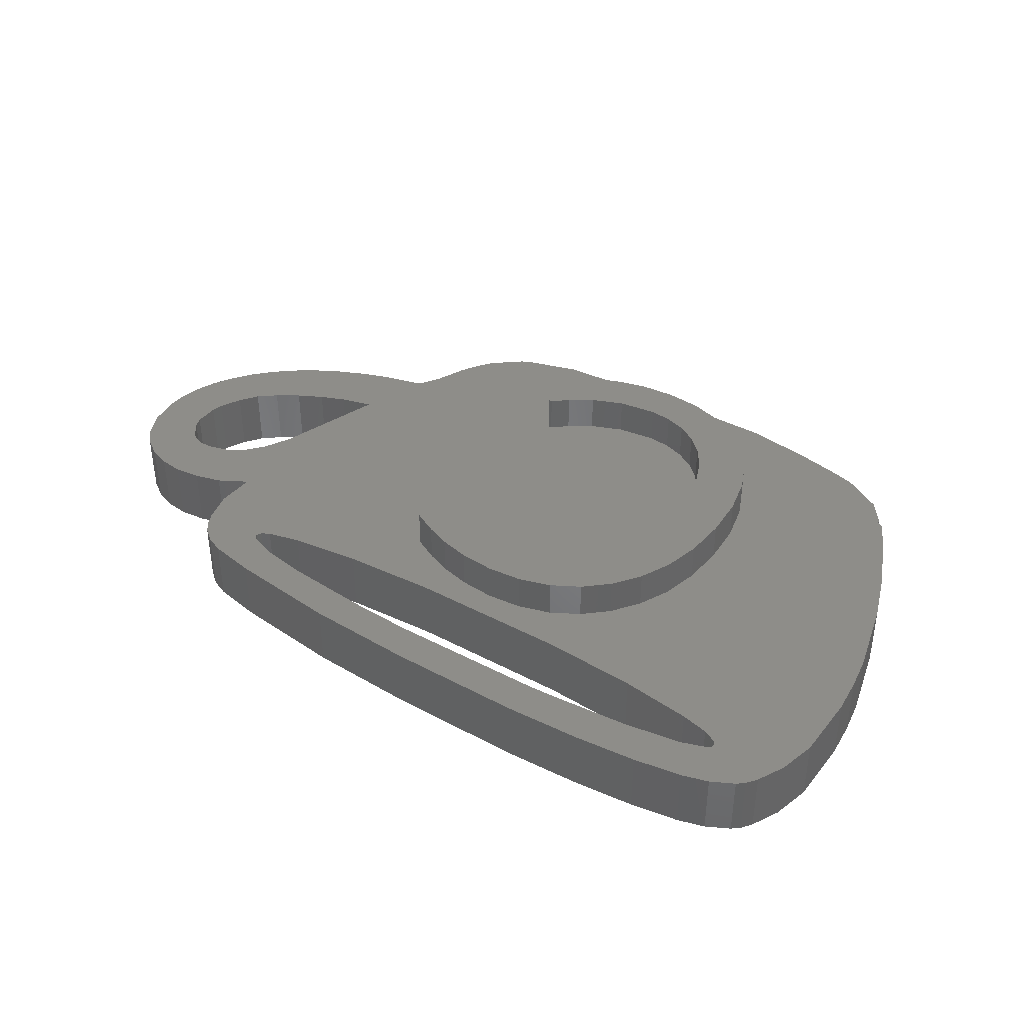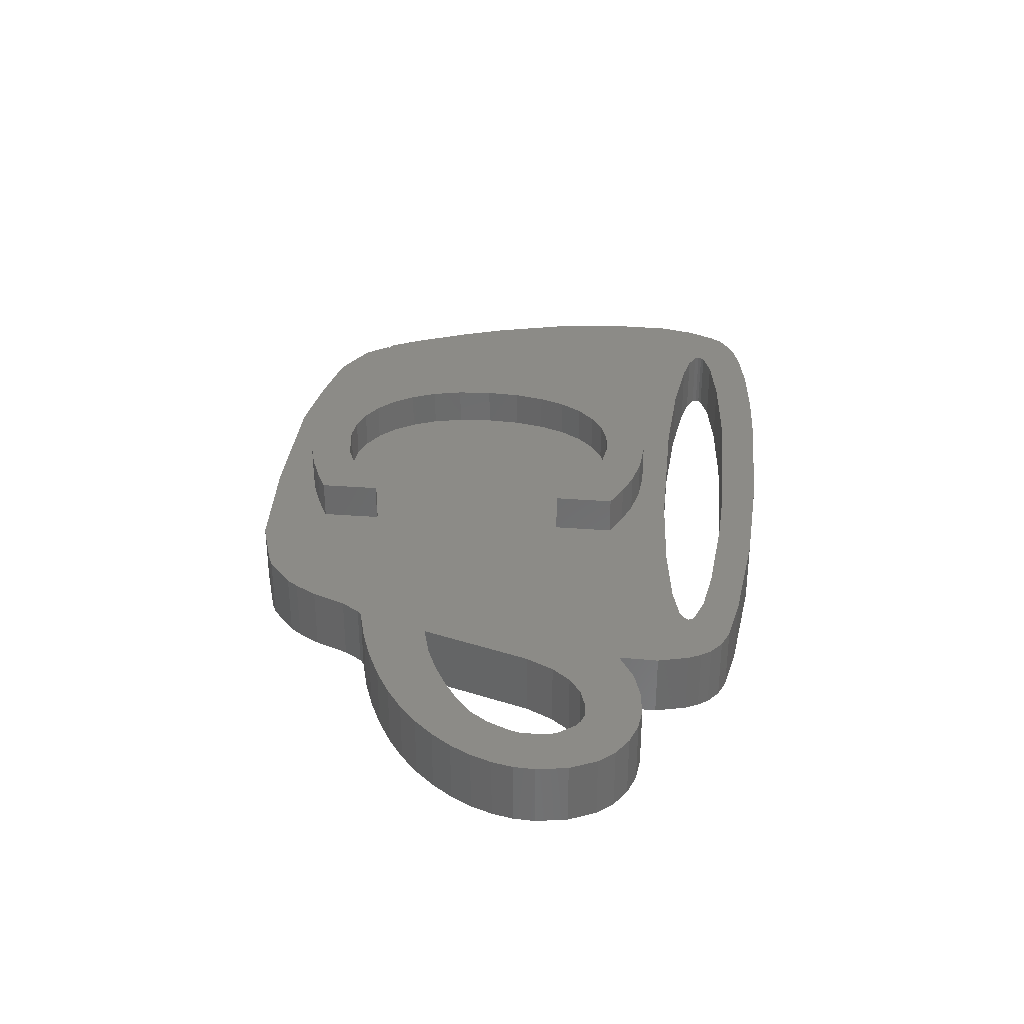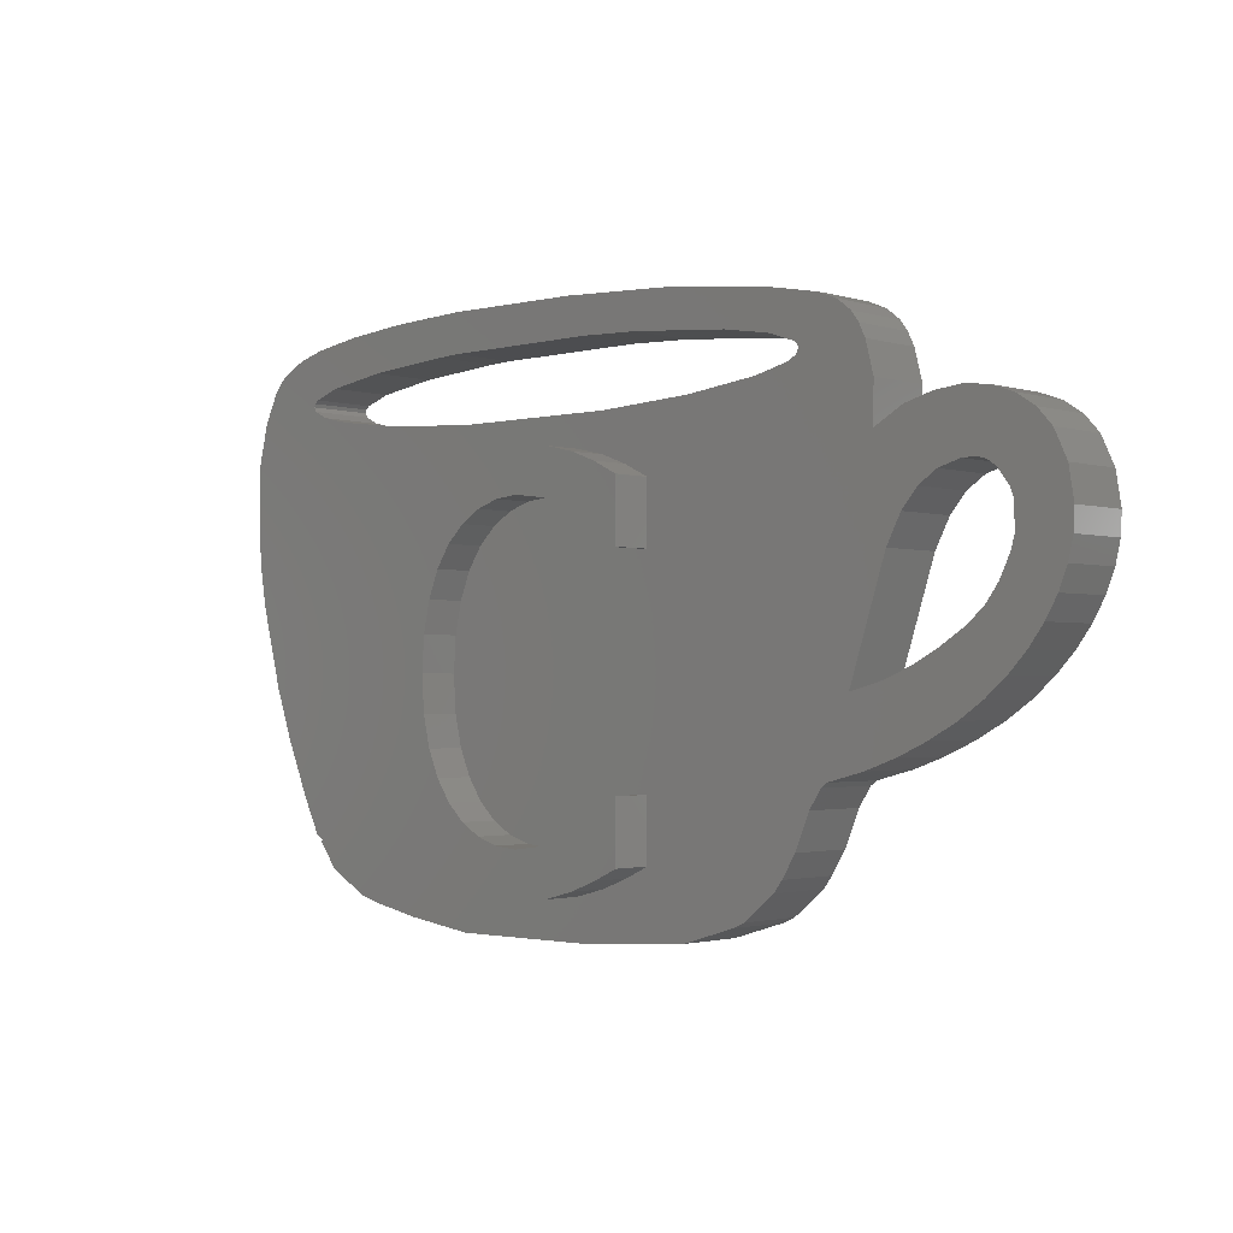
<metadata>
{"format":"stl","ext":"stl","renderer":"f3d","projection":"perspective","resolution":1024,"background":"white","views":[{"elev":38.8,"azim":-146.2,"up":"+Z"},{"elev":32.8,"azim":96.0,"up":"+Z"},{"elev":-1.9,"azim":42.6,"up":"+Y"}]}
</metadata>
<code>
# stl→obj: 318 verts, 636 faces
v -74.9 -52.88 2.982
v -74.9 -52.88 -0.001
v -78.19 -52.46 -0.001
v -78.19 -52.46 2.982
v -71.14 -50.15 2.982
v -71.14 -50.15 -0.001
v -63.96 -50.1 -0.001
v -72.24 -50.2 2.982
v -72.24 -50.2 -0.001
v -76.1 -50.51 2.982
v -76.1 -50.51 -0.001
v -78.84 -50.93 2.982
v -78.84 -50.93 -0.001
v -77.65 -48.83 2.982
v -79.88 -49.18 -0.001
v -79.88 -49.18 2.982
v -81.12 -49.54 2.982
v -81.12 -49.54 -0.001
v -80.13 -51.83 2.982
v -79.48 -52.16 -0.001
v -80.13 -51.83 -0.001
v -79.48 -52.16 2.982
v -80.23 -51.63 2.982
v -80.23 -51.63 -0.001
v -82.17 -50.09 2.982
v -82.17 -50.09 -0.001
v -82.52 -50.38 -0.001
v -82.52 -50.38 2.982
v -82.88 -50.87 -0.001
v -82.88 -50.87 2.982
v -83.5 -52.16 -0.001
v -83.5 -52.16 2.982
v -83.93 -53.93 -0.001
v -83.93 -53.93 2.982
v -83.8 -58.78 -0.001
v -83.54 -60.35 -0.001
v -83.8 -58.78 2.982
v -83.54 -60.35 2.982
v -83.97 -57.1 -0.001
v -83.97 -57.1 2.982
v -82.6 -63.97 -0.001
v -81.81 -66.21 2.982
v -82.6 -63.97 2.982
v -75.99 -73.08 2.982
v -73.75 -73.54 -0.001
v -73.75 -73.54 2.982
v -75.99 -73.08 -0.001
v -76.92 -72.83 2.982
v -76.92 -72.83 -0.001
v -78.79 -71.77 2.982
v -78.79 -71.77 -0.001
v -79.9 -70.38 2.982
v -79.9 -70.38 -0.001
v -79.53 -70.54 2.982
v -79.53 -70.54 -0.001
v -80.74 -68.7 -0.001
v -80.74 -68.7 2.982
v -81.81 -66.21 -0.001
v -79.64 -70.62 -0.001
v -79.64 -70.62 2.982
v -70.62 -74 2.982
v -70.62 -74 -0.001
v -63.96 -50.1 2.982
v -61.23 -50.2 -0.001
v -61.23 -50.2 2.982
v -49.46 -63.76 2.982
v -49.46 -63.76 -0.001
v -50.95 -64.16 -0.001
v -50.95 -64.16 2.982
v -49.3 -59.08 2.982
v -49.3 -59.08 -0.001
v -64.06 -74 2.982
v -64.06 -74 -0.001
v -58.76 -73.65 -0.001
v -58.76 -73.65 2.982
v -48.9 -66.49 2.982
v -48.9 -66.49 -0.001
v -47.52 -65.87 2.982
v -47.52 -65.87 -0.001
v -50.29 -66.99 2.982
v -50.29 -66.99 -0.001
v -51.94 -67.42 2.982
v -51.94 -67.42 -0.001
v -52.76 -68.45 2.982
v -53.41 -70.01 2.982
v -53.41 -70.01 -0.001
v -52.76 -68.45 -0.001
v -54.03 -71.01 2.982
v -54.03 -71.01 -0.001
v -54.41 -71.53 2.982
v -54.41 -71.53 -0.001
v -52.21 -67.62 2.982
v -52.21 -67.62 -0.001
v -55.81 -72.67 2.982
v -55.81 -72.67 -0.001
v -56.34 -72.91 2.982
v -56.34 -72.91 -0.001
v -74.76 -48.55 2.982
v -71.17 -48.39 -0.001
v -74.76 -48.55 -0.001
v -71.17 -48.39 2.982
v -77.65 -48.83 -0.001
v -80.01 -51.34 2.982
v -80.01 -51.34 -0.001
v -80.18 -51.48 2.982
v -80.18 -51.48 -0.001
v -70.53 -53.13 2.982
v -70.53 -53.13 -0.001
v -48.26 -63.26 2.982
v -48.26 -63.26 -0.001
v -46.02 -61.96 2.982
v -46.02 -61.96 -0.001
v -47.08 -62.64 -0.001
v -47.08 -62.64 2.982
v -45.2 -64.43 2.982
v -45.2 -64.43 -0.001
v -44.25 -63.62 2.982
v -44.25 -63.62 -0.001
v -46.26 -65.17 2.982
v -46.26 -65.17 -0.001
v -44.67 -56.47 -0.001
v -44.11 -57.2 -0.001
v -44.11 -57.2 2.982
v -44.67 -56.47 2.982
v -45.02 -56.23 2.982
v -45.02 -56.23 -0.001
v -44.89 -53.66 2.982
v -43.89 -54.02 -0.001
v -44.89 -53.66 -0.001
v -43.89 -54.02 2.982
v -45.99 -53.54 2.982
v -45.99 -53.54 -0.001
v -47.26 -53.68 -0.001
v -47.26 -53.68 2.982
v -48.52 -54.03 2.982
v -48.52 -54.03 -0.001
v -45.41 -56.1 2.982
v -45.41 -56.1 -0.001
v -46.1 -56.11 2.982
v -46.1 -56.11 -0.001
v -47.09 -56.4 2.982
v -47.09 -56.4 -0.001
v -47.93 -56.97 2.982
v -47.93 -56.97 -0.001
v -48.64 -57.81 2.982
v -48.64 -57.81 -0.001
v -44.56 -60.4 -0.001
v -45.17 -61.26 -0.001
v -45.17 -61.26 2.982
v -44.56 -60.4 2.982
v -43.93 -57.68 -0.001
v -43.93 -58.83 -0.001
v -43.93 -58.83 2.982
v -43.93 -57.68 2.982
v -44.07 -59.38 -0.001
v -44.07 -59.38 2.982
v -41.57 -57.95 -0.001
v -41.61 -58.92 2.982
v -41.61 -58.92 -0.001
v -41.57 -57.95 2.982
v -41.8 -56.53 -0.001
v -41.8 -56.53 2.982
v -41.83 -59.9 2.982
v -41.83 -59.9 -0.001
v -42.22 -60.87 2.982
v -42.22 -60.87 -0.001
v -42.75 -61.83 2.982
v -42.75 -61.83 -0.001
v -43.44 -62.75 2.982
v -43.44 -62.75 -0.001
v -59.73 -48.65 2.982
v -64.83 -48.42 2.982
v -62.93 -53.13 2.982
v -55.25 -52.46 2.982
v -42.38 -55.3 2.982
v -42.38 -55.3 -0.001
v -43.03 -54.57 2.982
v -43.03 -54.57 -0.001
v -54.46 -49.25 2.982
v -59.73 -48.65 -0.001
v -54.46 -49.25 -0.001
v -64.83 -48.42 -0.001
v -51.43 -50.01 2.982
v -51.43 -50.01 -0.001
v -52.26 -49.67 -0.001
v -52.26 -49.67 2.982
v -53.21 -51.63 -0.001
v -53.34 -51.86 2.982
v -53.21 -51.63 2.982
v -53.26 -51.48 -0.001
v -50.17 -51.56 2.982
v -49.81 -52.97 2.982
v -50.17 -51.56 -0.001
v -49.81 -52.97 -0.001
v -50.46 -50.96 2.982
v -50.46 -50.96 -0.001
v -50.8 -50.5 2.982
v -50.8 -50.5 -0.001
v -53.34 -51.86 -0.001
v -53.72 -52.07 -0.001
v -53.72 -52.07 2.982
v -53.26 -51.48 2.982
v -53.43 -51.34 2.982
v -53.43 -51.34 -0.001
v -54.62 -50.92 2.982
v -54.62 -50.92 -0.001
v -55.25 -52.46 -0.001
v -58.55 -52.88 2.982
v -58.55 -52.88 -0.001
v -56.75 -50.58 2.982
v -56.75 -50.58 -0.001
v -49.86 -54.8 2.982
v -49.86 -54.8 -0.001
v -62.93 -53.13 -0.001
v -73.59 -61.35 2.982
v -73.59 -65.44 2.982
v -73.73 -63.38 2.982
v -73.18 -59.6 2.982
v -73.16 -67.25 2.982
v -72.5 -58.1 2.982
v -72.48 -68.79 2.982
v -71.57 -56.8 2.982
v -71.56 -70.05 2.982
v -71.34 -63.38 2.982
v -71.24 -61.8 2.982
v -70.44 -55.77 2.982
v -70.93 -60.38 2.982
v -70.45 -59.16 2.982
v -69.8 -58.17 2.982
v -69.12 -55.03 2.982
v -68.99 -57.39 2.982
v -67.62 -54.57 2.982
v -68.07 -56.83 2.982
v -67.05 -56.49 2.982
v -65.96 -54.42 2.982
v -65.98 -56.38 2.982
v -64.18 -56.61 2.982
v -64.33 -54.55 2.982
v -62.92 -54.87 2.982
v -62.75 -57.2 2.982
v -61.78 -55.31 2.982
v -61.59 -57.98 2.982
v -60.62 -55.88 2.982
v -60.81 -58.65 2.982
v -60.62 -58.65 2.982
v -71.23 -65.03 2.982
v -70.43 -71.04 2.982
v -70.91 -66.44 2.982
v -70.4 -67.62 2.982
v -69.11 -71.75 2.982
v -69.74 -68.6 2.982
v -68.96 -69.35 2.982
v -67.62 -72.17 2.982
v -68.05 -69.9 2.982
v -67.04 -70.22 2.982
v -65.99 -72.31 2.982
v -65.98 -70.33 2.982
v -64.32 -72.19 2.982
v -64.14 -70.09 2.982
v -62.92 -71.81 2.982
v -62.63 -69.47 2.982
v -61.7 -71.34 2.982
v -61.53 -68.74 2.982
v -60.62 -70.83 2.982
v -60.8 -68.09 2.982
v -60.62 -68.09 2.982
v -71.56 -70.05 4.769
v -71.23 -65.03 4.769
v -71.34 -63.38 4.769
v -70.43 -71.04 4.769
v -70.91 -66.44 4.769
v -70.4 -67.62 4.769
v -69.11 -71.75 4.769
v -69.74 -68.6 4.769
v -68.96 -69.35 4.769
v -67.62 -72.17 4.769
v -68.05 -69.9 4.769
v -67.04 -70.22 4.769
v -65.99 -72.31 4.769
v -65.98 -70.33 4.769
v -64.32 -72.19 4.769
v -64.14 -70.09 4.769
v -62.92 -71.81 4.769
v -62.63 -69.47 4.769
v -61.7 -71.34 4.769
v -61.53 -68.74 4.769
v -60.62 -70.83 4.769
v -60.8 -68.09 4.769
v -60.62 -68.09 4.769
v -73.59 -65.44 4.769
v -73.59 -61.35 4.769
v -73.73 -63.38 4.769
v -73.18 -59.6 4.769
v -73.16 -67.25 4.769
v -72.5 -58.1 4.769
v -72.48 -68.79 4.769
v -71.57 -56.8 4.769
v -71.24 -61.8 4.769
v -70.44 -55.77 4.769
v -70.93 -60.38 4.769
v -70.45 -59.16 4.769
v -69.8 -58.17 4.769
v -69.12 -55.03 4.769
v -68.99 -57.39 4.769
v -67.62 -54.57 4.769
v -68.07 -56.83 4.769
v -67.05 -56.49 4.769
v -65.96 -54.42 4.769
v -65.98 -56.38 4.769
v -64.18 -56.61 4.769
v -64.33 -54.55 4.769
v -62.92 -54.87 4.769
v -62.75 -57.2 4.769
v -61.78 -55.31 4.769
v -61.59 -57.98 4.769
v -60.62 -55.88 4.769
v -60.81 -58.65 4.769
v -60.62 -58.65 4.769
f 1 2 3
f 1 3 4
f 5 6 7
f 8 6 5
f 8 9 6
f 10 9 8
f 10 11 9
f 12 11 10
f 12 13 11
f 14 15 16
f 17 15 18
f 16 15 17
f 19 20 21
f 22 20 19
f 23 19 24
f 24 19 21
f 4 3 20
f 4 20 22
f 25 26 27
f 25 27 28
f 27 29 30
f 27 30 28
f 29 31 32
f 29 32 30
f 31 33 34
f 31 34 32
f 35 36 37
f 37 36 38
f 39 35 40
f 40 35 37
f 33 39 40
f 33 40 34
f 41 42 43
f 36 41 43
f 36 43 38
f 17 26 25
f 17 18 26
f 44 45 46
f 44 47 45
f 48 49 44
f 44 49 47
f 50 51 48
f 48 51 49
f 52 53 54
f 54 53 55
f 56 53 57
f 57 53 52
f 58 56 42
f 42 56 57
f 41 58 42
f 54 55 59
f 54 59 60
f 59 51 50
f 59 50 60
f 46 45 61
f 61 45 62
f 63 64 65
f 63 7 64
f 66 67 68
f 66 68 69
f 70 69 71
f 71 69 68
f 72 73 74
f 72 74 75
f 61 62 72
f 72 62 73
f 76 77 78
f 78 77 79
f 80 81 76
f 76 81 77
f 82 83 80
f 80 83 81
f 84 85 86
f 84 86 87
f 85 88 89
f 85 89 86
f 88 90 91
f 88 91 89
f 92 83 82
f 92 93 83
f 92 84 87
f 92 87 93
f 94 95 90
f 90 95 91
f 96 97 94
f 94 97 95
f 75 74 96
f 96 74 97
f 98 99 100
f 101 99 98
f 14 100 102
f 98 100 14
f 14 102 15
f 103 104 12
f 12 104 13
f 105 104 103
f 105 106 104
f 105 23 106
f 106 23 24
f 107 108 2
f 107 2 1
f 109 110 67
f 109 67 66
f 111 112 113
f 111 113 114
f 115 116 117
f 117 116 118
f 119 120 115
f 115 120 116
f 121 122 123
f 121 123 124
f 125 121 124
f 125 126 121
f 127 128 129
f 130 128 127
f 131 132 133
f 131 133 134
f 135 133 136
f 134 133 135
f 137 138 126
f 137 126 125
f 139 138 137
f 139 140 138
f 141 140 139
f 141 142 140
f 143 142 141
f 143 144 142
f 127 129 132
f 127 132 131
f 144 145 146
f 143 145 144
f 145 70 146
f 146 70 71
f 147 148 149
f 147 149 150
f 149 148 112
f 149 112 111
f 151 152 153
f 151 153 154
f 123 151 154
f 122 151 123
f 152 155 153
f 153 155 156
f 155 147 156
f 156 147 150
f 157 158 159
f 160 158 157
f 161 160 157
f 162 160 161
f 158 163 164
f 158 164 159
f 163 165 166
f 163 166 164
f 166 167 168
f 165 167 166
f 167 169 170
f 167 170 168
f 169 117 118
f 169 118 170
f 109 113 110
f 114 113 109
f 1 4 37
f 171 172 65
f 80 69 82
f 75 173 72
f 173 107 72
f 70 174 69
f 78 66 76
f 85 173 88
f 96 173 75
f 90 173 94
f 94 173 96
f 88 173 90
f 92 173 84
f 69 173 82
f 82 173 92
f 84 173 85
f 14 16 12
f 98 14 10
f 12 16 103
f 16 17 103
f 103 17 105
f 107 1 43
f 65 172 63
f 5 101 8
f 10 14 12
f 101 98 8
f 8 98 10
f 22 19 40
f 19 23 32
f 105 17 25
f 105 28 23
f 4 22 40
f 107 43 42
f 23 28 30
f 105 25 28
f 23 30 32
f 19 32 34
f 19 34 40
f 4 40 37
f 1 37 38
f 1 38 43
f 107 52 54
f 107 42 57
f 107 57 52
f 107 50 48
f 50 54 60
f 107 48 44
f 107 54 50
f 107 44 46
f 107 46 61
f 72 107 61
f 175 162 176
f 176 162 161
f 177 175 178
f 178 175 176
f 130 178 128
f 177 178 130
f 78 79 119
f 119 79 120
f 179 180 171
f 179 181 180
f 172 180 182
f 171 180 172
f 101 182 99
f 172 182 101
f 183 184 185
f 183 185 186
f 187 188 189
f 190 187 189
f 191 192 193
f 193 192 194
f 195 191 196
f 196 191 193
f 197 195 198
f 198 195 196
f 183 198 184
f 197 198 183
f 187 199 188
f 188 199 200
f 188 200 201
f 190 189 202
f 203 190 202
f 203 204 190
f 205 204 203
f 205 206 204
f 201 200 207
f 201 207 174
f 208 207 209
f 174 207 208
f 210 206 205
f 210 211 206
f 65 211 210
f 65 64 211
f 186 181 179
f 186 185 181
f 194 212 213
f 192 212 194
f 135 213 212
f 135 136 213
f 173 209 214
f 208 209 173
f 173 214 108
f 173 108 107
f 5 7 63
f 177 130 124
f 130 125 124
f 130 127 125
f 175 177 124
f 175 124 123
f 162 123 154
f 162 175 123
f 127 137 125
f 137 131 139
f 127 131 137
f 131 134 139
f 139 134 141
f 141 134 135
f 141 135 143
f 143 135 212
f 143 212 145
f 160 154 153
f 160 162 154
f 163 156 165
f 165 156 150
f 167 150 149
f 163 153 156
f 158 153 163
f 160 153 158
f 76 66 69
f 76 69 80
f 169 149 117
f 117 149 111
f 117 111 115
f 167 149 169
f 165 150 167
f 115 111 114
f 115 114 119
f 119 114 109
f 119 109 78
f 78 109 66
f 172 101 5
f 63 172 5
f 212 188 201
f 197 202 189
f 197 183 202
f 183 186 202
f 195 197 189
f 191 195 189
f 192 191 189
f 192 189 188
f 186 203 202
f 186 179 203
f 203 179 205
f 179 210 205
f 179 171 210
f 210 171 65
f 192 188 212
f 69 174 208
f 69 208 173
f 70 212 174
f 212 201 174
f 145 212 70
f 144 213 136
f 93 87 209
f 64 7 182
f 7 6 182
f 77 68 67
f 146 71 213
f 71 207 213
f 68 209 207
f 68 83 209
f 77 81 68
f 86 89 73
f 89 91 73
f 209 73 214
f 83 93 209
f 81 83 68
f 87 73 209
f 87 86 73
f 73 62 108
f 91 95 73
f 95 97 73
f 97 74 73
f 6 9 99
f 182 6 99
f 108 62 45
f 214 73 108
f 9 11 100
f 100 11 102
f 99 9 100
f 11 13 102
f 15 104 18
f 106 27 26
f 13 104 15
f 102 13 15
f 106 24 27
f 21 39 33
f 104 106 18
f 2 35 3
f 2 36 35
f 2 41 36
f 108 41 2
f 108 53 56
f 21 33 31
f 24 31 29
f 24 29 27
f 106 26 18
f 21 31 24
f 3 39 20
f 3 35 39
f 20 39 21
f 108 58 41
f 108 56 58
f 108 55 53
f 51 59 55
f 108 45 47
f 108 47 49
f 108 49 51
f 108 51 55
f 128 126 129
f 129 126 138
f 178 121 128
f 128 121 126
f 157 151 161
f 138 140 132
f 140 142 133
f 142 144 136
f 129 138 132
f 132 140 133
f 142 136 133
f 144 146 213
f 71 68 207
f 166 147 155
f 176 122 121
f 176 121 178
f 161 151 122
f 161 122 176
f 166 168 147
f 164 155 152
f 164 166 155
f 159 164 152
f 157 159 152
f 157 152 151
f 79 67 110
f 118 112 148
f 118 116 112
f 116 120 113
f 120 79 110
f 79 77 67
f 170 118 148
f 120 110 113
f 116 113 112
f 168 170 148
f 168 148 147
f 181 211 180
f 180 64 182
f 194 199 187
f 193 187 196
f 196 187 198
f 194 187 193
f 194 213 199
f 198 187 190
f 198 190 184
f 184 190 185
f 185 190 204
f 213 200 199
f 213 207 200
f 181 206 211
f 185 204 181
f 204 206 181
f 211 64 180
f 215 216 217
f 216 215 218
f 216 218 219
f 219 218 220
f 219 220 221
f 221 220 222
f 221 222 223
f 223 222 224
f 224 222 225
f 225 222 226
f 225 226 227
f 227 226 228
f 228 226 229
f 229 226 230
f 229 230 231
f 231 230 232
f 231 232 233
f 233 232 234
f 234 232 235
f 234 235 236
f 236 235 237
f 237 235 238
f 237 238 239
f 237 239 240
f 240 239 241
f 240 241 242
f 242 241 243
f 242 243 244
f 244 243 245
f 223 246 247
f 246 223 224
f 247 246 248
f 247 248 249
f 247 249 250
f 250 249 251
f 250 251 252
f 250 252 253
f 253 252 254
f 253 254 255
f 253 255 256
f 256 255 257
f 256 257 258
f 258 257 259
f 258 259 260
f 260 259 261
f 260 261 262
f 262 261 263
f 262 263 264
f 264 263 265
f 264 265 266
f 267 268 269
f 268 267 270
f 268 270 271
f 271 270 272
f 272 270 273
f 272 273 274
f 274 273 275
f 275 273 276
f 275 276 277
f 277 276 278
f 278 276 279
f 278 279 280
f 280 279 281
f 280 281 282
f 282 281 283
f 282 283 284
f 284 283 285
f 284 285 286
f 286 285 287
f 286 287 288
f 288 287 289
f 290 291 292
f 291 290 293
f 293 290 294
f 293 294 295
f 295 294 296
f 295 296 297
f 297 296 267
f 297 267 269
f 297 269 298
f 297 298 299
f 299 298 300
f 299 300 301
f 299 301 302
f 299 302 303
f 303 302 304
f 303 304 305
f 305 304 306
f 305 306 307
f 305 307 308
f 308 307 309
f 308 309 310
f 308 310 311
f 311 310 312
f 312 310 313
f 312 313 314
f 314 313 315
f 314 315 316
f 316 315 317
f 316 317 318
f 279 253 256
f 253 279 276
f 276 250 253
f 250 276 273
f 273 247 250
f 247 273 270
f 270 223 247
f 223 270 267
f 296 223 267
f 223 296 221
f 294 221 296
f 221 294 219
f 290 219 294
f 219 290 216
f 292 216 290
f 216 292 217
f 291 217 292
f 217 291 215
f 293 215 291
f 215 293 218
f 295 218 293
f 218 295 220
f 297 220 295
f 220 297 222
f 297 226 222
f 226 297 299
f 299 230 226
f 230 299 303
f 303 232 230
f 232 303 305
f 305 235 232
f 235 305 308
f 308 238 235
f 238 308 311
f 311 239 238
f 239 311 312
f 312 241 239
f 241 312 314
f 314 243 241
f 243 314 316
f 243 318 245
f 318 243 316
f 318 244 245
f 244 318 317
f 317 242 244
f 242 317 315
f 315 240 242
f 240 315 313
f 313 237 240
f 237 313 310
f 310 236 237
f 236 310 309
f 309 234 236
f 234 309 307
f 307 233 234
f 233 307 306
f 306 231 233
f 231 306 304
f 304 229 231
f 229 304 302
f 229 301 228
f 301 229 302
f 228 300 227
f 300 228 301
f 227 298 225
f 298 227 300
f 225 269 224
f 269 225 298
f 224 268 246
f 268 224 269
f 246 271 248
f 271 246 268
f 248 272 249
f 272 248 271
f 249 274 251
f 274 249 272
f 274 252 251
f 252 274 275
f 275 254 252
f 254 275 277
f 277 255 254
f 255 277 278
f 278 257 255
f 257 278 280
f 280 259 257
f 259 280 282
f 282 261 259
f 261 282 284
f 284 263 261
f 263 284 286
f 286 265 263
f 265 286 288
f 288 266 265
f 266 288 289
f 266 287 264
f 287 266 289
f 287 262 264
f 262 287 285
f 285 260 262
f 260 285 283
f 283 258 260
f 258 283 281
f 281 256 258
f 256 281 279

</code>
